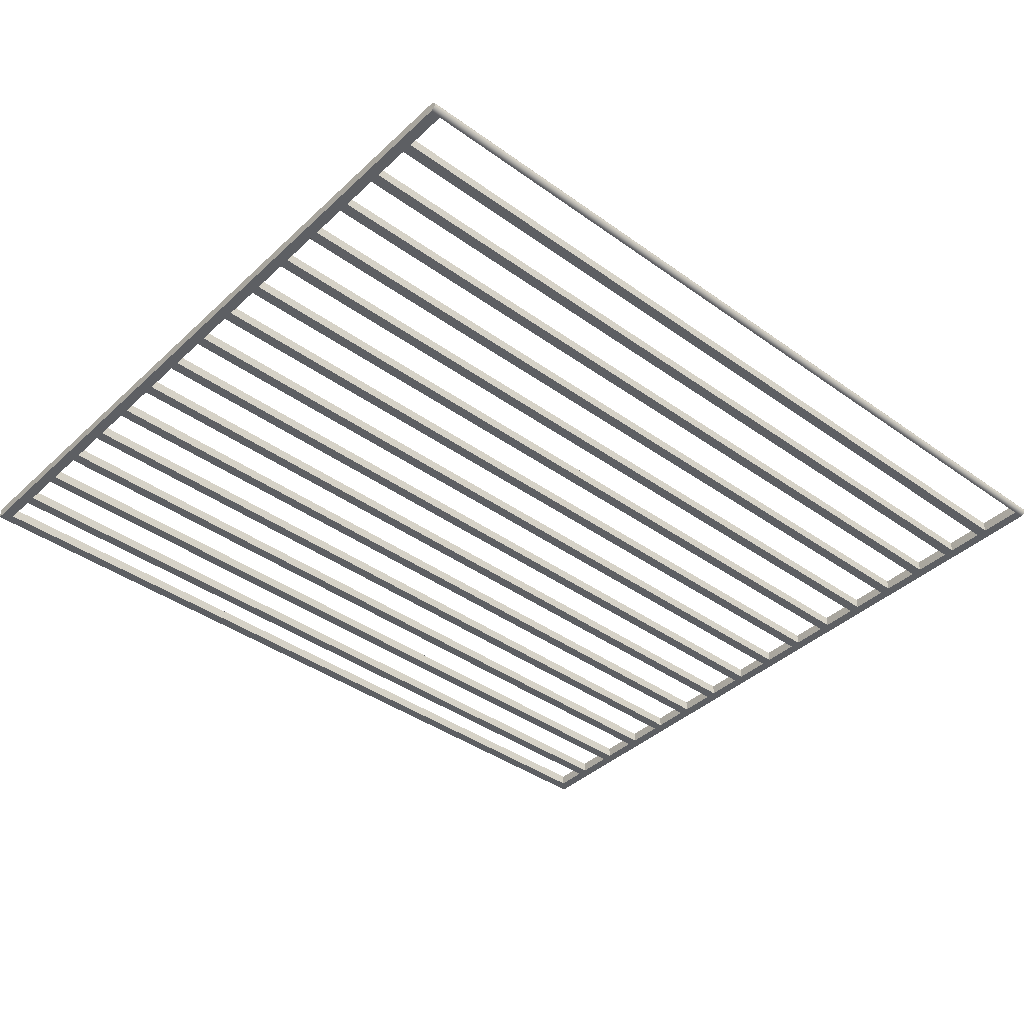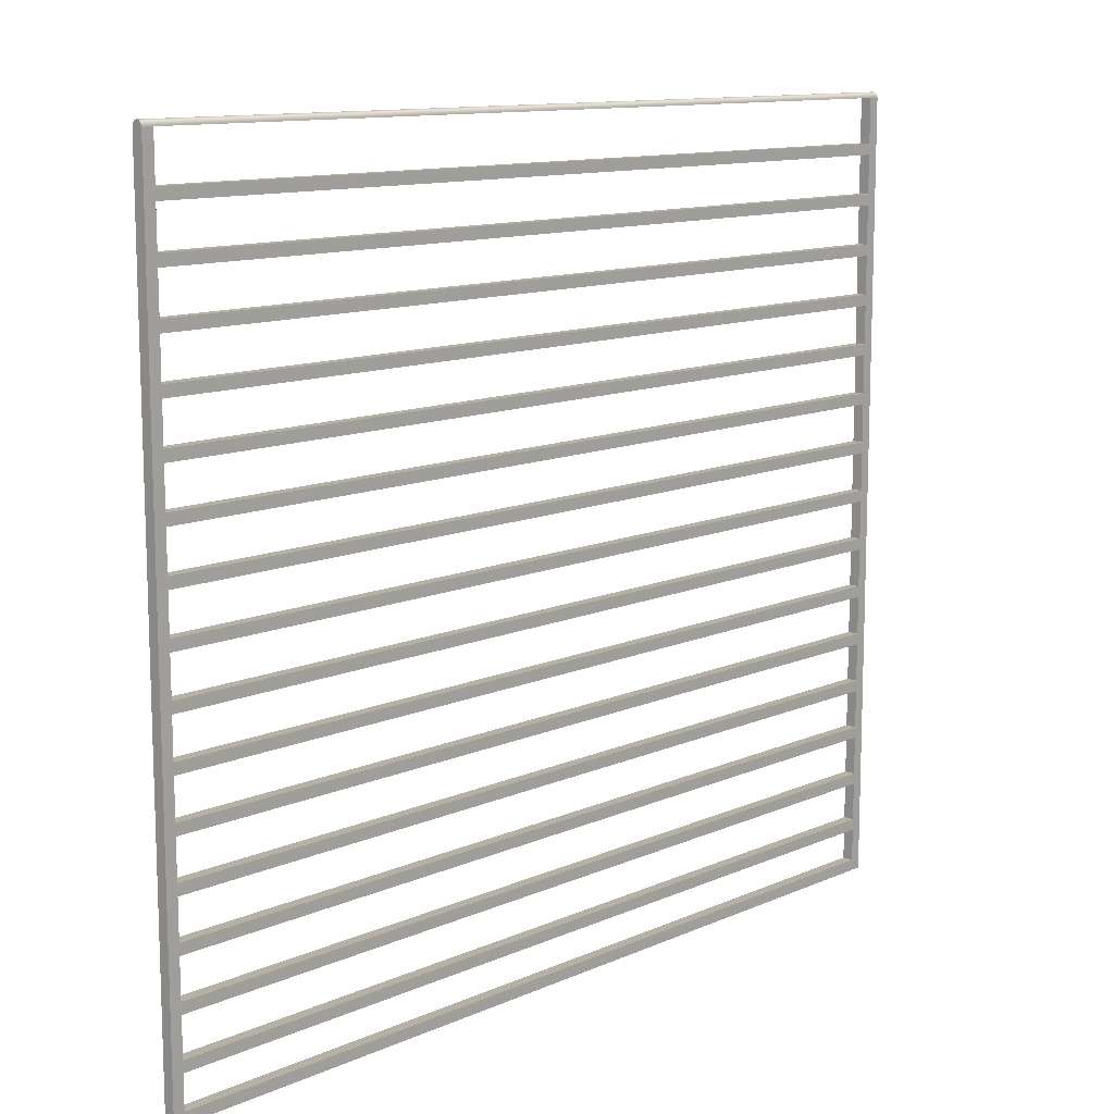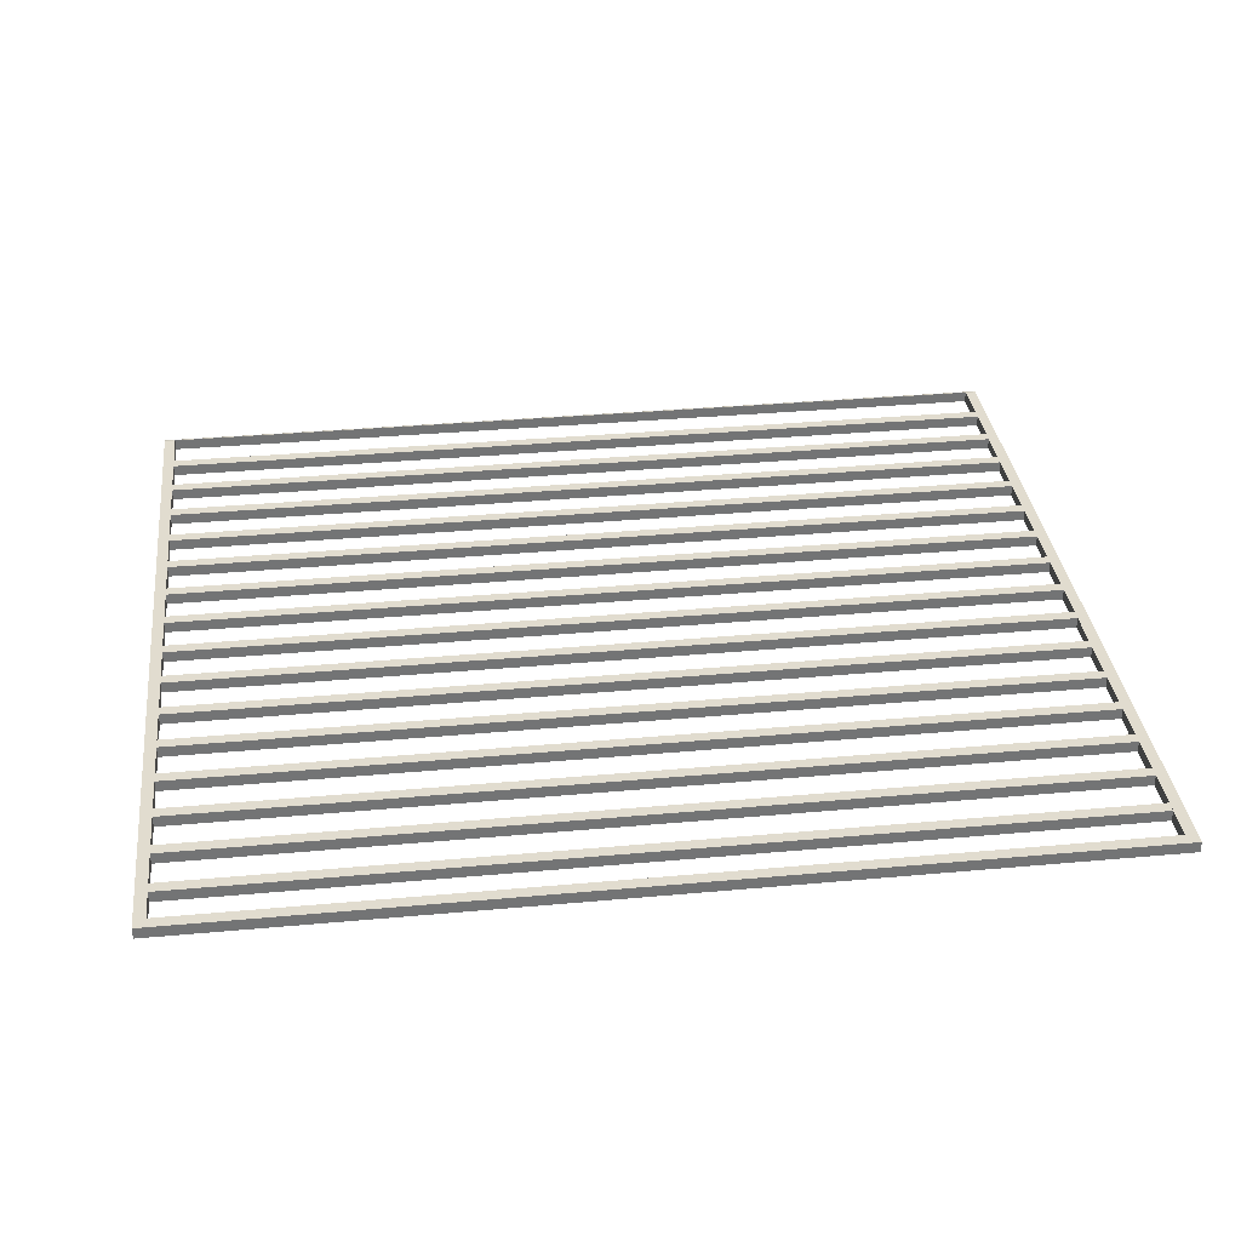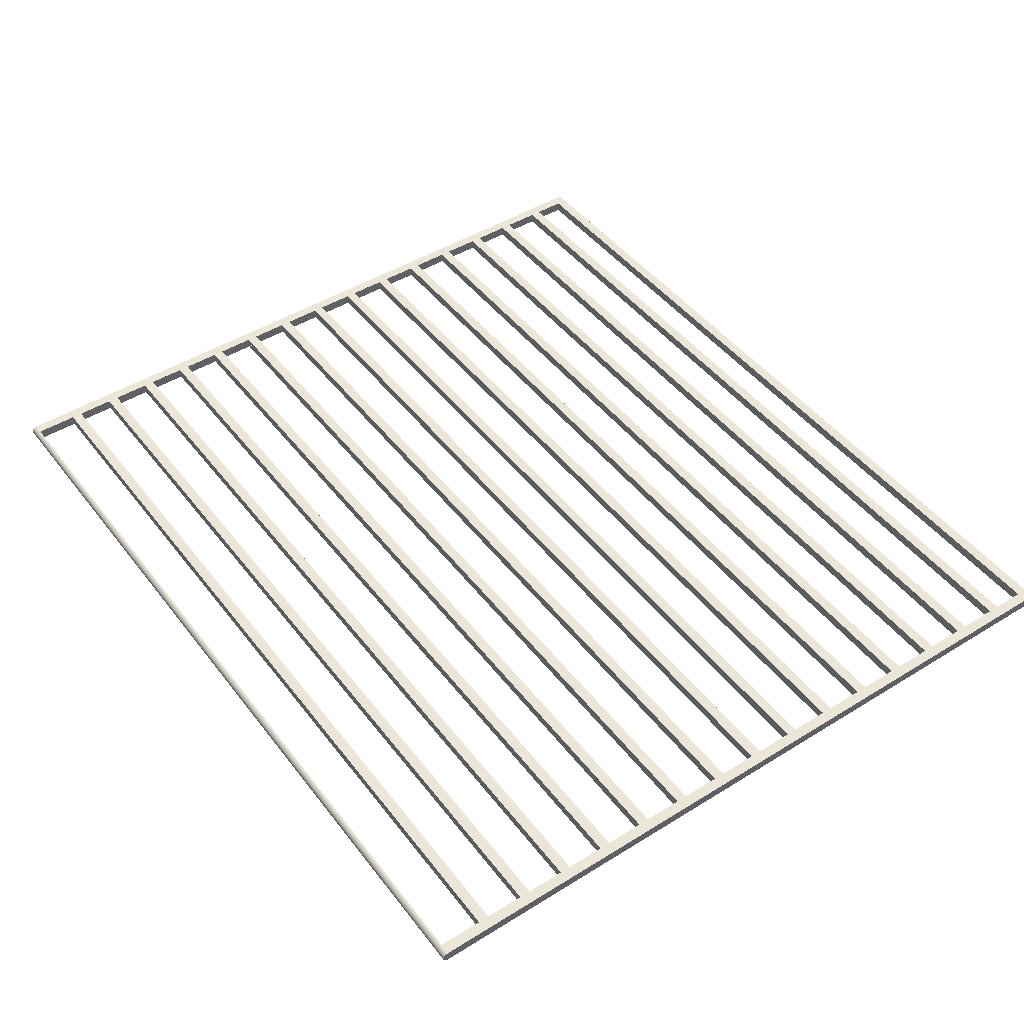
<metadata>
{"format":"obj","ext":"obj","renderer":"f3d","projection":"perspective","resolution":1024,"background":"white","views":[{"elev":-40.2,"azim":-41.4,"up":"+Y"},{"elev":11.9,"azim":-46.2,"up":"+Z"},{"elev":34.4,"azim":173.0,"up":"+Y"},{"elev":46.3,"azim":54.7,"up":"+Y"}]}
</metadata>
<code>
o Group1/mesh1/mesh1-geometry#mesh1-geometry
v 0.202 -0.01613 0.2233
v 0.202 -0.009346 0.2468
v 0.202 -0.01613 0.2468
v 0.202 -0.009346 0.2233
v 0.7376 -0.01613 0.2468
v 0.202 -0.01613 0.3108
v 0.7376 -0.009346 0.2233
v 0.202 -0.009346 -0.1739
v 0.7376 -0.009346 0.2468
v 0.202 -0.01613 0.2536
v 0.202 -0.01613 0.2165
v 0.7376 -0.01613 0.2233
v 0.202 -0.009346 0.2165
v 0.202 -0.009346 0.2536
v 0.7376 -0.009346 0.2536
v 0.7376 -0.01613 0.2536
v 0.202 -0.01613 0.193
v 0.7376 -0.01613 0.2165
v 0.202 -0.01613 0.2771
v 0.7376 -0.009346 0.2165
v 0.202 -0.009346 0.2771
v 0.202 -0.009346 0.193
v 0.7444 -0.009346 0.3108
v 0.7444 -0.01613 -0.1739
v 0.202 -0.01613 0.1862
v 0.202 -0.01613 0.2839
v 0.202 -0.009346 0.2839
v 0.202 -0.009346 0.1862
v 0.7376 -0.009346 0.2771
v 0.7376 -0.01613 0.2771
v 0.202 -0.01613 0.1627
v 0.7376 -0.01613 0.1862
v 0.202 -0.009346 0.3108
v 0.7376 -0.01613 0.193
v 0.7376 -0.009346 0.193
v 0.7376 -0.009346 0.2839
v 0.202 -0.009346 0.1627
v 0.7376 -0.01613 0.2839
v 0.202 -0.01613 0.1559
v 0.7376 -0.01613 0.3108
v 0.7376 -0.009346 0.1862
v 0.1952 -0.009346 -0.1739
v 0.202 -0.009346 0.1559
v 0.7376 -0.009346 0.3108
v 0.202 -0.01613 0.1324
v 0.7376 -0.01613 0.1559
v 0.7444 -0.01601 0.3117
v 0.7376 -0.01613 0.1627
v 0.7376 -0.009346 0.1627
v 0.1952 -0.009346 0.3108
v 0.7444 -0.009346 -0.1739
v 0.202 -0.009346 0.1324
v 0.7444 -0.009461 0.3117
v 0.7444 -0.01613 0.3108
v 0.202 -0.01613 0.1256
v 0.1952 -0.01601 0.3117
v 0.7376 -0.009346 0.1559
v 0.1952 -0.01613 -0.1739
v 0.7376 -0.009346 -0.1739
v 0.202 -0.009346 0.1256
v 0.202 -0.01613 0.1021
v 0.7376 -0.01613 0.1256
v 0.1952 -0.01613 0.3108
v 0.1952 -0.01567 0.3125
v 0.7376 -0.01613 0.1324
v 0.7376 -0.009346 0.1324
v 0.1952 -0.009461 0.3117
v 0.7376 -0.009346 -0.1672
v 0.202 -0.009346 0.1021
v 0.202 -0.01613 0.09535
v 0.202 -0.01613 -0.1672
v 0.7444 -0.01567 0.3125
v 0.1952 -0.0098 0.3125
v 0.7444 -0.0098 0.3125
v 0.7376 -0.009346 0.1256
v 0.202 -0.009346 -0.1672
v 0.202 -0.009346 0.09535
v 0.202 -0.01613 0.07183
v 0.7376 -0.01613 0.09535
v 0.202 -0.01613 -0.147
v 0.1952 -0.01513 0.3132
v 0.1952 -0.01034 0.3132
v 0.7376 -0.01613 0.1021
v 0.7376 -0.009346 0.1021
v 0.7376 -0.01613 -0.1672
v 0.202 -0.009346 -0.147
v 0.7376 -0.009346 -0.147
v 0.202 -0.009346 0.07183
v 0.202 -0.01613 0.06505
v 0.202 -0.01613 -0.1403
v 0.7444 -0.01034 0.3132
v 0.7444 -0.01513 0.3132
v 0.7376 -0.009346 0.09535
v 0.7376 -0.01613 -0.147
v 0.202 -0.009346 -0.1403
v 0.7376 -0.009346 -0.1403
v 0.202 -0.009346 0.06505
v 0.202 -0.01613 0.04153
v 0.7376 -0.01613 0.06505
v 0.202 -0.01613 -0.1167
v 0.7444 -0.01443 0.3138
v 0.1952 -0.01104 0.3138
v 0.7376 -0.01613 0.07183
v 0.7376 -0.009346 0.07183
v 0.7376 -0.01613 -0.1403
v 0.202 -0.009346 -0.1167
v 0.7376 -0.009346 -0.1167
v 0.202 -0.009346 0.04153
v 0.202 -0.01613 0.03475
v 0.202 -0.01613 -0.11
v 0.7444 -0.01104 0.3138
v 0.1952 -0.01443 0.3138
v 0.7376 -0.009346 0.06505
v 0.7376 -0.01613 -0.1167
v 0.202 -0.009346 -0.11
v 0.7376 -0.009346 -0.11
v 0.202 -0.009346 0.03475
v 0.202 -0.01613 0.01124
v 0.7376 -0.01613 0.03475
v 0.202 -0.01613 -0.08644
v 0.7444 -0.01361 0.3141
v 0.7444 -0.01186 0.3141
v 0.1952 -0.01186 0.3141
v 0.7376 -0.01613 0.04153
v 0.7376 -0.009346 0.04153
v 0.7376 -0.01613 -0.11
v 0.202 -0.009346 -0.08644
v 0.7376 -0.009346 -0.08644
v 0.202 -0.009346 0.01124
v 0.202 -0.01613 0.004455
v 0.202 -0.01613 -0.07966
v 0.1952 -0.01361 0.3141
v 0.7376 -0.009346 0.03475
v 0.7376 -0.01613 -0.08644
v 0.202 -0.009346 -0.07966
v 0.7376 -0.009346 -0.07966
v 0.202 -0.009346 0.004455
v 0.202 -0.01613 -0.01906
v 0.7376 -0.01613 0.004455
v 0.202 -0.01613 -0.05614
v 0.7444 -0.01274 0.3142
v 0.1952 -0.01274 0.3142
v 0.7376 -0.01613 0.01124
v 0.7376 -0.009346 0.01124
v 0.7376 -0.01613 -0.07966
v 0.202 -0.009346 -0.05614
v 0.7376 -0.009346 -0.05614
v 0.202 -0.009346 -0.01906
v 0.202 -0.01613 -0.02584
v 0.202 -0.01613 -0.04936
v 0.7376 -0.009346 0.004455
v 0.7376 -0.01613 -0.05614
v 0.202 -0.009346 -0.04936
v 0.7376 -0.009346 -0.04936
v 0.202 -0.009346 -0.02584
v 0.7376 -0.01613 -0.02584
v 0.7376 -0.01613 -0.01906
v 0.7376 -0.009346 -0.01906
v 0.7376 -0.01613 -0.04936
v 0.7376 -0.009346 -0.02584
f 1 2 3
f 2 1 4
f 3 2 1
f 4 1 2
f 2 5 3
f 3 5 2
f 6 1 3
f 3 1 6
f 1 7 4
f 4 7 1
f 8 2 4
f 4 2 8
f 5 2 9
f 9 2 5
f 5 10 3
f 3 10 5
f 6 11 1
f 1 11 6
f 6 3 10
f 10 3 6
f 7 1 12
f 12 1 7
f 7 13 4
f 4 13 7
f 8 14 2
f 2 14 8
f 8 4 13
f 13 4 8
f 2 15 9
f 9 15 2
f 7 5 9
f 9 5 7
f 10 5 16
f 16 5 10
f 6 17 11
f 11 17 6
f 18 1 11
f 11 1 18
f 6 10 19
f 19 10 6
f 1 18 12
f 12 18 1
f 5 7 12
f 12 7 5
f 13 7 20
f 20 7 13
f 8 21 14
f 14 21 8
f 15 2 14
f 14 2 15
f 8 13 22
f 22 13 8
f 15 23 9
f 9 23 15
f 9 23 7
f 7 23 9
f 5 24 16
f 16 24 5
f 15 10 16
f 16 10 15
f 6 25 17
f 17 25 6
f 17 13 11
f 11 13 17
f 13 18 11
f 11 18 13
f 10 21 19
f 19 21 10
f 6 19 26
f 26 19 6
f 18 24 12
f 12 24 18
f 12 24 5
f 5 24 12
f 7 23 20
f 20 23 7
f 18 13 20
f 20 13 18
f 8 27 21
f 21 27 8
f 21 10 14
f 14 10 21
f 10 15 14
f 14 15 10
f 13 17 22
f 22 17 13
f 8 22 28
f 28 22 8
f 29 23 15
f 15 23 29
f 16 24 30
f 30 24 16
f 30 15 16
f 16 15 30
f 6 31 25
f 25 31 6
f 32 17 25
f 25 17 32
f 21 30 19
f 19 30 21
f 30 26 19
f 19 26 30
f 26 33 6
f 6 33 26
f 34 24 18
f 18 24 34
f 20 23 35
f 35 23 20
f 35 18 20
f 20 18 35
f 8 33 27
f 27 33 8
f 36 21 27
f 27 21 36
f 17 35 22
f 22 35 17
f 35 28 22
f 22 28 35
f 8 28 37
f 37 28 8
f 36 23 29
f 29 23 36
f 15 30 29
f 29 30 15
f 30 24 38
f 38 24 30
f 6 39 31
f 31 39 6
f 31 28 25
f 25 28 31
f 17 32 34
f 34 32 17
f 28 32 25
f 25 32 28
f 30 21 29
f 29 21 30
f 26 30 38
f 38 30 26
f 33 26 27
f 27 26 33
f 33 40 6
f 6 40 33
f 32 24 34
f 34 24 32
f 18 35 34
f 34 35 18
f 35 23 41
f 41 23 35
f 42 33 8
f 8 33 42
f 21 36 29
f 29 36 21
f 26 36 27
f 27 36 26
f 35 17 34
f 34 17 35
f 28 35 41
f 41 35 28
f 28 31 37
f 37 31 28
f 8 37 43
f 43 37 8
f 23 36 44
f 44 36 23
f 38 24 40
f 40 24 38
f 6 45 39
f 39 45 6
f 46 31 39
f 39 31 46
f 32 28 41
f 41 28 32
f 36 26 38
f 38 26 36
f 40 33 44
f 44 33 40
f 47 6 40
f 40 6 47
f 48 24 32
f 32 24 48
f 41 23 49
f 49 23 41
f 33 42 50
f 50 42 33
f 51 42 8
f 8 42 51
f 31 49 37
f 37 49 31
f 49 43 37
f 37 43 49
f 8 43 52
f 52 43 8
f 36 40 44
f 44 40 36
f 44 53 23
f 23 53 44
f 40 24 54
f 54 24 40
f 40 36 38
f 38 36 40
f 6 55 45
f 45 55 6
f 45 43 39
f 39 43 45
f 31 46 48
f 48 46 31
f 43 46 39
f 39 46 43
f 49 32 41
f 41 32 49
f 33 53 44
f 44 53 33
f 56 6 47
f 47 6 56
f 47 40 54
f 54 40 47
f 46 24 48
f 48 24 46
f 32 49 48
f 48 49 32
f 49 23 57
f 57 23 49
f 50 58 42
f 42 58 50
f 50 53 33
f 33 53 50
f 24 42 51
f 51 42 24
f 51 8 59
f 59 8 51
f 49 31 48
f 48 31 49
f 43 49 57
f 57 49 43
f 43 45 52
f 52 45 43
f 8 52 60
f 60 52 8
f 53 54 23
f 23 54 53
f 23 54 24
f 24 54 23
f 6 61 55
f 55 61 6
f 62 45 55
f 55 45 62
f 46 43 57
f 57 43 46
f 6 56 63
f 63 56 6
f 47 64 56
f 56 64 47
f 53 47 54
f 54 47 53
f 65 24 46
f 46 24 65
f 57 23 66
f 66 23 57
f 50 63 58
f 58 63 50
f 42 24 58
f 58 24 42
f 53 50 67
f 67 50 53
f 23 24 51
f 51 24 23
f 8 68 59
f 59 68 8
f 59 23 51
f 51 23 59
f 45 66 52
f 52 66 45
f 66 60 52
f 52 60 66
f 8 60 69
f 69 60 8
f 6 70 61
f 61 70 6
f 61 60 55
f 55 60 61
f 45 62 65
f 65 62 45
f 60 62 55
f 55 62 60
f 66 46 57
f 57 46 66
f 67 56 63
f 63 56 67
f 71 6 63
f 63 6 71
f 64 47 72
f 72 47 64
f 73 64 56
f 56 64 73
f 74 47 53
f 53 47 74
f 62 24 65
f 65 24 62
f 46 66 65
f 65 66 46
f 66 23 75
f 75 23 66
f 67 63 50
f 50 63 67
f 58 71 63
f 63 71 58
f 71 58 24
f 24 58 71
f 67 74 53
f 53 74 67
f 68 8 76
f 76 8 68
f 68 23 59
f 59 23 68
f 66 45 65
f 65 45 66
f 60 66 75
f 75 66 60
f 60 61 69
f 69 61 60
f 8 69 77
f 77 69 8
f 6 78 70
f 70 78 6
f 79 61 70
f 70 61 79
f 62 60 75
f 75 60 62
f 73 56 67
f 67 56 73
f 6 71 80
f 80 71 6
f 74 72 47
f 47 72 74
f 72 81 64
f 64 81 72
f 82 64 73
f 73 64 82
f 83 24 62
f 62 24 83
f 75 23 84
f 84 23 75
f 71 24 85
f 85 24 71
f 74 67 73
f 73 67 74
f 8 86 76
f 76 86 8
f 71 68 76
f 76 68 71
f 87 23 68
f 68 23 87
f 61 84 69
f 69 84 61
f 84 77 69
f 69 77 84
f 8 77 88
f 88 77 8
f 6 89 78
f 78 89 6
f 78 77 70
f 70 77 78
f 61 79 83
f 83 79 61
f 77 79 70
f 70 79 77
f 84 62 75
f 75 62 84
f 71 86 80
f 80 86 71
f 6 80 90
f 90 80 6
f 91 72 74
f 74 72 91
f 81 72 92
f 92 72 81
f 82 81 64
f 64 81 82
f 91 73 82
f 82 73 91
f 79 24 83
f 83 24 79
f 62 84 83
f 83 84 62
f 84 23 93
f 93 23 84
f 85 24 94
f 94 24 85
f 68 71 85
f 85 71 68
f 73 91 74
f 74 91 73
f 8 95 86
f 86 95 8
f 86 71 76
f 76 71 86
f 96 23 87
f 87 23 96
f 68 94 87
f 87 94 68
f 84 61 83
f 83 61 84
f 77 84 93
f 93 84 77
f 77 78 88
f 88 78 77
f 8 88 97
f 97 88 8
f 6 98 89
f 89 98 6
f 99 78 89
f 89 78 99
f 79 77 93
f 93 77 79
f 86 94 80
f 80 94 86
f 94 90 80
f 80 90 94
f 6 90 100
f 100 90 6
f 91 92 72
f 72 92 91
f 101 81 92
f 92 81 101
f 102 81 82
f 82 81 102
f 102 91 82
f 82 91 102
f 103 24 79
f 79 24 103
f 93 23 104
f 104 23 93
f 94 24 105
f 105 24 94
f 94 68 85
f 85 68 94
f 8 106 95
f 95 106 8
f 96 86 95
f 95 86 96
f 107 23 96
f 96 23 107
f 86 96 87
f 87 96 86
f 94 86 87
f 87 86 94
f 78 104 88
f 88 104 78
f 104 97 88
f 88 97 104
f 8 97 108
f 108 97 8
f 6 109 98
f 98 109 6
f 98 97 89
f 89 97 98
f 78 99 103
f 103 99 78
f 97 99 89
f 89 99 97
f 104 79 93
f 93 79 104
f 90 94 105
f 105 94 90
f 90 106 100
f 100 106 90
f 6 100 110
f 110 100 6
f 111 92 91
f 91 92 111
f 81 101 112
f 112 101 81
f 111 101 92
f 92 101 111
f 102 112 81
f 81 112 102
f 91 102 111
f 111 102 91
f 99 24 103
f 103 24 99
f 79 104 103
f 103 104 79
f 104 23 113
f 113 23 104
f 105 24 114
f 114 24 105
f 8 115 106
f 106 115 8
f 106 90 95
f 95 90 106
f 90 96 95
f 95 96 90
f 116 23 107
f 107 23 116
f 96 114 107
f 107 114 96
f 104 78 103
f 103 78 104
f 97 104 113
f 113 104 97
f 97 98 108
f 108 98 97
f 8 108 117
f 117 108 8
f 6 118 109
f 109 118 6
f 119 98 109
f 109 98 119
f 99 97 113
f 113 97 99
f 96 90 105
f 105 90 96
f 106 114 100
f 100 114 106
f 114 110 100
f 100 110 114
f 6 110 120
f 120 110 6
f 121 112 101
f 101 112 121
f 122 101 111
f 111 101 122
f 123 112 102
f 102 112 123
f 123 111 102
f 102 111 123
f 124 24 99
f 99 24 124
f 113 23 125
f 125 23 113
f 114 24 126
f 126 24 114
f 114 96 105
f 105 96 114
f 8 127 115
f 115 127 8
f 116 106 115
f 115 106 116
f 128 23 116
f 116 23 128
f 106 116 107
f 107 116 106
f 114 106 107
f 107 106 114
f 98 125 108
f 108 125 98
f 125 117 108
f 108 117 125
f 8 117 129
f 129 117 8
f 6 130 118
f 118 130 6
f 118 117 109
f 109 117 118
f 98 119 124
f 124 119 98
f 117 119 109
f 109 119 117
f 125 99 113
f 113 99 125
f 110 114 126
f 126 114 110
f 110 127 120
f 120 127 110
f 6 120 131
f 131 120 6
f 112 121 132
f 132 121 112
f 122 121 101
f 101 121 122
f 111 123 122
f 122 123 111
f 123 132 112
f 112 132 123
f 119 24 124
f 124 24 119
f 99 125 124
f 124 125 99
f 125 23 133
f 133 23 125
f 126 24 134
f 134 24 126
f 8 135 127
f 127 135 8
f 127 110 115
f 115 110 127
f 110 116 115
f 115 116 110
f 136 23 128
f 128 23 136
f 116 134 128
f 128 134 116
f 125 98 124
f 124 98 125
f 117 125 133
f 133 125 117
f 117 118 129
f 129 118 117
f 8 129 137
f 137 129 8
f 6 138 130
f 130 138 6
f 139 118 130
f 130 118 139
f 119 117 133
f 133 117 119
f 116 110 126
f 126 110 116
f 127 134 120
f 120 134 127
f 134 131 120
f 120 131 134
f 6 131 140
f 140 131 6
f 141 132 121
f 121 132 141
f 121 122 141
f 141 122 121
f 142 122 123
f 123 122 142
f 132 123 142
f 142 123 132
f 143 24 119
f 119 24 143
f 133 23 144
f 144 23 133
f 134 24 145
f 145 24 134
f 134 116 126
f 126 116 134
f 8 146 135
f 135 146 8
f 136 127 135
f 135 127 136
f 147 23 136
f 136 23 147
f 127 136 128
f 128 136 127
f 134 127 128
f 128 127 134
f 118 144 129
f 129 144 118
f 144 137 129
f 129 137 144
f 8 137 148
f 148 137 8
f 6 149 138
f 138 149 6
f 138 137 130
f 130 137 138
f 118 139 143
f 143 139 118
f 137 139 130
f 130 139 137
f 144 119 133
f 133 119 144
f 131 134 145
f 145 134 131
f 131 146 140
f 140 146 131
f 6 140 150
f 150 140 6
f 132 141 142
f 142 141 132
f 122 142 141
f 141 142 122
f 139 24 143
f 143 24 139
f 119 144 143
f 143 144 119
f 144 23 151
f 151 23 144
f 145 24 152
f 152 24 145
f 8 153 146
f 146 153 8
f 146 131 135
f 135 131 146
f 131 136 135
f 135 136 131
f 154 23 147
f 147 23 154
f 136 152 147
f 147 152 136
f 144 118 143
f 143 118 144
f 137 144 151
f 151 144 137
f 137 138 148
f 148 138 137
f 8 148 155
f 155 148 8
f 6 150 149
f 149 150 6
f 156 138 149
f 149 138 156
f 139 137 151
f 151 137 139
f 136 131 145
f 145 131 136
f 146 152 140
f 140 152 146
f 152 150 140
f 140 150 152
f 157 24 139
f 139 24 157
f 151 23 158
f 158 23 151
f 152 24 159
f 159 24 152
f 152 136 145
f 145 136 152
f 8 155 153
f 153 155 8
f 154 146 153
f 153 146 154
f 160 23 154
f 154 23 160
f 146 154 147
f 147 154 146
f 152 146 147
f 147 146 152
f 138 158 148
f 148 158 138
f 158 155 148
f 148 155 158
f 150 155 149
f 149 155 150
f 138 156 157
f 157 156 138
f 155 156 149
f 149 156 155
f 158 139 151
f 151 139 158
f 150 152 159
f 159 152 150
f 156 24 157
f 157 24 156
f 139 158 157
f 157 158 139
f 158 23 160
f 160 23 158
f 159 24 156
f 156 24 159
f 155 150 153
f 153 150 155
f 150 154 153
f 153 154 150
f 154 156 160
f 160 156 154
f 158 138 157
f 157 138 158
f 155 158 160
f 160 158 155
f 156 155 160
f 160 155 156
f 154 150 159
f 159 150 154
f 156 154 159
f 159 154 156

</code>
